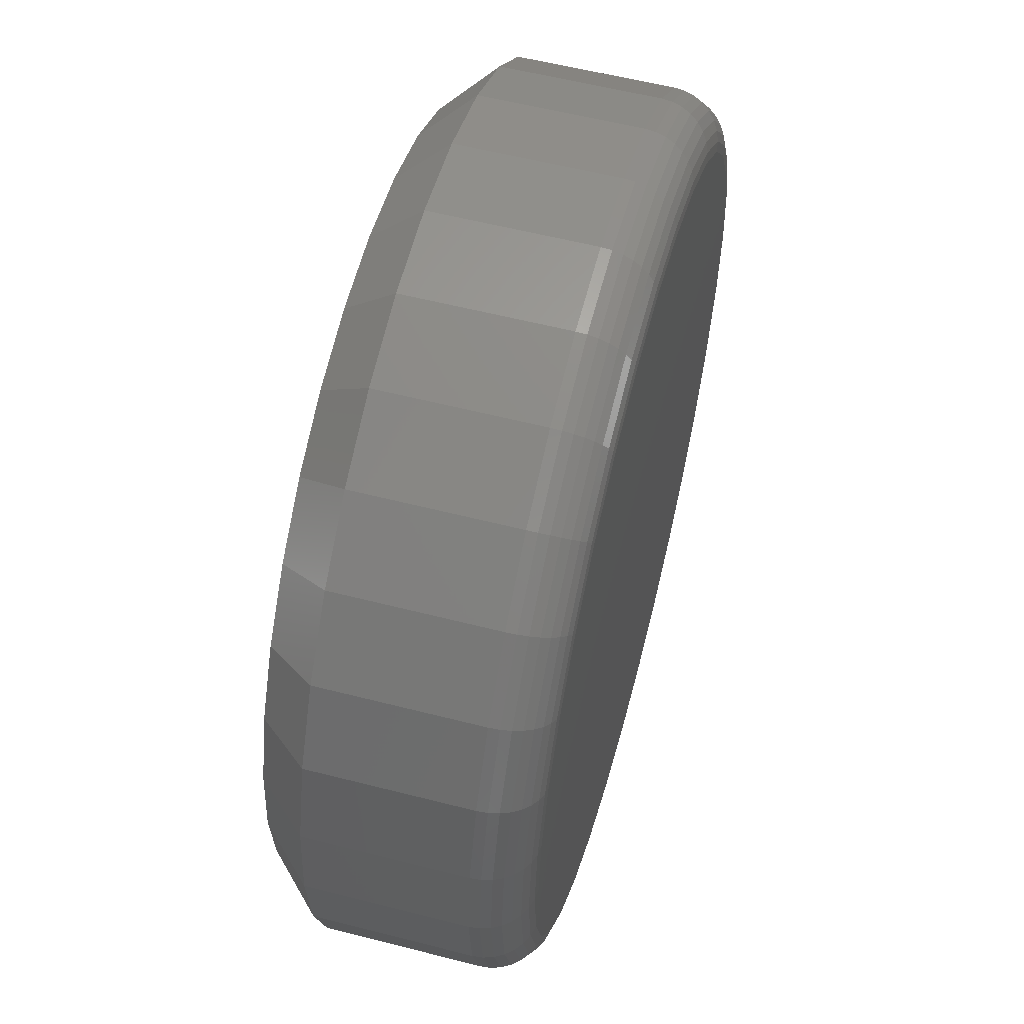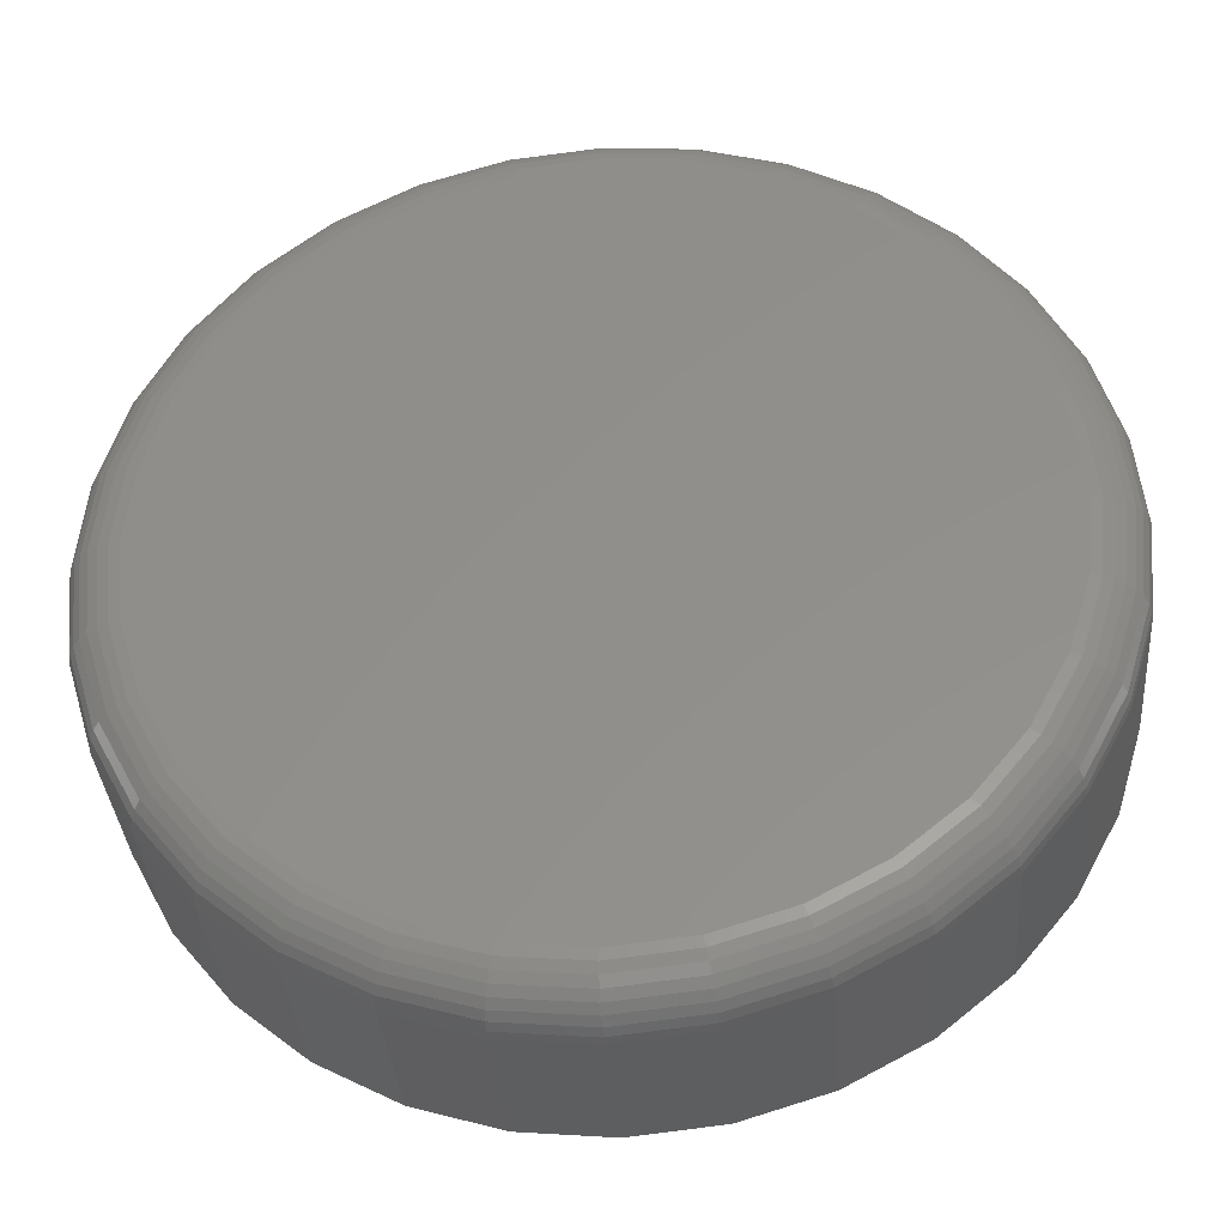
<metadata>
{"format":"stl","ext":"stl","renderer":"f3d","projection":"perspective","resolution":1024,"background":"white","views":[{"elev":56.9,"azim":105.0,"up":"+Y"},{"elev":-35.5,"azim":-175.4,"up":"+Y"}]}
</metadata>
<code>
# stl→obj: 352 verts, 700 faces
v 0.639 -0.005345 0.007812
v 0.639 -0.005345 0.03125
v 0.6377 -0.01834 0.007812
v 0.6377 -0.01834 0.03125
v 0.6339 -0.03084 0.007812
v 0.6339 -0.03084 0.03125
v 0.6278 -0.04235 0.007812
v 0.6278 -0.04235 0.03125
v 0.6195 -0.05245 0.007812
v 0.6195 -0.05245 0.03125
v 0.6094 -0.06073 0.007812
v 0.6094 -0.06073 0.03125
v 0.5979 -0.06689 0.007812
v 0.5979 -0.06689 0.03125
v 0.5854 -0.07068 0.007812
v 0.5854 -0.07068 0.03125
v 0.5724 -0.07196 0.007812
v 0.5724 -0.07196 0.03125
v 0.5594 -0.07068 0.007812
v 0.5594 -0.07068 0.03125
v 0.5469 -0.06689 0.007812
v 0.5469 -0.06689 0.03125
v 0.5354 -0.06073 0.007812
v 0.5354 -0.06073 0.03125
v 0.5253 -0.05245 0.007812
v 0.5253 -0.05245 0.03125
v 0.517 -0.04235 0.007812
v 0.517 -0.04235 0.03125
v 0.5108 -0.03084 0.007812
v 0.5108 -0.03084 0.03125
v 0.507 -0.01834 0.007812
v 0.507 -0.01834 0.03125
v 0.5058 -0.005345 0.007812
v 0.5058 -0.005345 0.03125
v 0.507 0.00765 0.007812
v 0.507 0.00765 0.03125
v 0.5108 0.02015 0.007812
v 0.5108 0.02015 0.03125
v 0.517 0.03166 0.007812
v 0.517 0.03166 0.03125
v 0.5253 0.04176 0.007812
v 0.5253 0.04176 0.03125
v 0.5354 0.05004 0.007812
v 0.5354 0.05004 0.03125
v 0.5469 0.0562 0.007812
v 0.5469 0.0562 0.03125
v 0.5594 0.05999 0.007812
v 0.5594 0.05999 0.03125
v 0.5724 0.06127 0.007812
v 0.5724 0.06127 0.03125
v 0.5854 0.05999 0.007812
v 0.5854 0.05999 0.03125
v 0.5979 0.0562 0.007812
v 0.5979 0.0562 0.03125
v 0.6094 0.05004 0.007812
v 0.6094 0.05004 0.03125
v 0.6195 0.04176 0.007812
v 0.6195 0.04176 0.03125
v 0.6278 0.03166 0.007812
v 0.6278 0.03166 0.03125
v 0.6339 0.02015 0.007812
v 0.6339 0.02015 0.03125
v 0.6377 0.00765 0.007812
v 0.6377 0.00765 0.03125
v 0.5609 0.05232 0.03906
v 0.5838 0.05232 0.03906
v 0.5724 0.05345 0.03906
v 0.5499 0.04898 0.03906
v 0.5949 0.04898 0.03906
v 0.5397 0.04354 0.03906
v 0.605 0.04354 0.03906
v 0.5308 0.03623 0.03906
v 0.6139 0.03623 0.03906
v 0.5235 0.02732 0.03906
v 0.6213 0.02732 0.03906
v 0.518 0.01716 0.03906
v 0.6267 0.01716 0.03906
v 0.6267 -0.02785 0.03906
v 0.5235 -0.03801 0.03906
v 0.6213 -0.03801 0.03906
v 0.5308 -0.04692 0.03906
v 0.6139 -0.04692 0.03906
v 0.5397 -0.05424 0.03906
v 0.605 -0.05424 0.03906
v 0.5499 -0.05967 0.03906
v 0.5949 -0.05967 0.03906
v 0.5609 -0.06301 0.03906
v 0.5838 -0.06301 0.03906
v 0.5724 -0.06414 0.03906
v 0.63 0.006126 0.03906
v 0.5147 0.006126 0.03906
v 0.6312 -0.005345 0.03906
v 0.5136 -0.005345 0.03906
v 0.63 -0.01682 0.03906
v 0.5147 -0.01682 0.03906
v 0.518 -0.02785 0.03906
v 0.5724 0.05345 0
v 0.5838 0.05232 0
v 0.5609 0.05232 0
v 0.5499 0.04898 0
v 0.5949 0.04898 0
v 0.5397 0.04354 0
v 0.605 0.04354 0
v 0.5308 0.03623 0
v 0.6139 0.03623 0
v 0.5235 0.02732 0
v 0.6213 0.02732 0
v 0.518 0.01716 0
v 0.6267 0.01716 0
v 0.6213 -0.03801 0
v 0.5235 -0.03801 0
v 0.6267 -0.02785 0
v 0.5308 -0.04692 0
v 0.6139 -0.04692 0
v 0.5397 -0.05424 0
v 0.605 -0.05424 0
v 0.5499 -0.05967 0
v 0.5949 -0.05967 0
v 0.5609 -0.06301 0
v 0.5838 -0.06301 0
v 0.5724 -0.06414 0
v 0.518 -0.02785 0
v 0.5147 -0.01682 0
v 0.63 -0.01682 0
v 0.5136 -0.005345 0
v 0.6312 -0.005345 0
v 0.5147 0.006126 0
v 0.63 0.006126 0
v 0.6388 -0.005345 0.006288
v 0.6376 -0.01831 0.006288
v 0.6384 -0.005345 0.004823
v 0.6371 -0.01822 0.004823
v 0.6377 -0.005345 0.003472
v 0.6364 -0.01808 0.003472
v 0.6367 -0.005345 0.002288
v 0.6355 -0.01789 0.002288
v 0.6355 -0.005345 0.001317
v 0.6343 -0.01766 0.001317
v 0.6342 -0.005345 0.0005947
v 0.633 -0.0174 0.0005947
v 0.6327 -0.005345 0.0001501
v 0.6315 -0.01711 0.0001501
v 0.5072 -0.01831 0.006288
v 0.5059 -0.005345 0.006288
v 0.5076 -0.01822 0.004823
v 0.5064 -0.005345 0.004823
v 0.5083 -0.01808 0.003472
v 0.5071 -0.005345 0.003472
v 0.5093 -0.01789 0.002288
v 0.508 -0.005345 0.002288
v 0.5104 -0.01766 0.001317
v 0.5092 -0.005345 0.001317
v 0.5118 -0.0174 0.0005947
v 0.5106 -0.005345 0.0005947
v 0.5132 -0.01711 0.0001501
v 0.512 -0.005345 0.0001501
v 0.511 -0.03078 0.006288
v 0.5114 -0.03061 0.004823
v 0.512 -0.03033 0.003472
v 0.5129 -0.02996 0.002288
v 0.514 -0.02951 0.001317
v 0.5153 -0.02899 0.0005947
v 0.5166 -0.02843 0.0001501
v 0.5171 -0.04227 0.006288
v 0.5175 -0.04202 0.004823
v 0.5181 -0.04162 0.003472
v 0.5189 -0.04108 0.002288
v 0.5199 -0.04042 0.001317
v 0.521 -0.03967 0.0005947
v 0.5222 -0.03886 0.0001501
v 0.5254 -0.05234 0.006288
v 0.5257 -0.05203 0.004823
v 0.5262 -0.05152 0.003472
v 0.5269 -0.05083 0.002288
v 0.5277 -0.04999 0.001317
v 0.5287 -0.04904 0.0005947
v 0.5297 -0.048 0.0001501
v 0.5354 -0.06061 0.006288
v 0.5357 -0.06024 0.004823
v 0.5361 -0.05964 0.003472
v 0.5366 -0.05883 0.002288
v 0.5373 -0.05784 0.001317
v 0.538 -0.05672 0.0005947
v 0.5389 -0.0555 0.0001501
v 0.5469 -0.06675 0.006288
v 0.5471 -0.06634 0.004823
v 0.5474 -0.06567 0.003472
v 0.5478 -0.06477 0.002288
v 0.5482 -0.06368 0.001317
v 0.5487 -0.06243 0.0005947
v 0.5493 -0.06108 0.0001501
v 0.5594 -0.07053 0.006288
v 0.5595 -0.07009 0.004823
v 0.5596 -0.06939 0.003472
v 0.5598 -0.06843 0.002288
v 0.5601 -0.06727 0.001317
v 0.5603 -0.06595 0.0005947
v 0.5606 -0.06451 0.0001501
v 0.5724 -0.07181 0.006288
v 0.5724 -0.07136 0.004823
v 0.5724 -0.07064 0.003472
v 0.5724 -0.06967 0.002288
v 0.5724 -0.06849 0.001317
v 0.5724 -0.06713 0.0005947
v 0.5724 -0.06567 0.0001501
v 0.5853 -0.07053 0.006288
v 0.5852 -0.07009 0.004823
v 0.5851 -0.06939 0.003472
v 0.5849 -0.06843 0.002288
v 0.5847 -0.06727 0.001317
v 0.5844 -0.06595 0.0005947
v 0.5841 -0.06451 0.0001501
v 0.5978 -0.06675 0.006288
v 0.5976 -0.06634 0.004823
v 0.5974 -0.06567 0.003472
v 0.597 -0.06477 0.002288
v 0.5965 -0.06368 0.001317
v 0.596 -0.06243 0.0005947
v 0.5955 -0.06108 0.0001501
v 0.6093 -0.06061 0.006288
v 0.609 -0.06024 0.004823
v 0.6086 -0.05964 0.003472
v 0.6081 -0.05883 0.002288
v 0.6074 -0.05784 0.001317
v 0.6067 -0.05672 0.0005947
v 0.6059 -0.0555 0.0001501
v 0.6194 -0.05234 0.006288
v 0.619 -0.05203 0.004823
v 0.6185 -0.05152 0.003472
v 0.6179 -0.05083 0.002288
v 0.617 -0.04999 0.001317
v 0.6161 -0.04904 0.0005947
v 0.615 -0.048 0.0001501
v 0.6276 -0.04227 0.006288
v 0.6273 -0.04202 0.004823
v 0.6267 -0.04162 0.003472
v 0.6259 -0.04108 0.002288
v 0.6249 -0.04042 0.001317
v 0.6237 -0.03967 0.0005947
v 0.6225 -0.03886 0.0001501
v 0.6338 -0.03078 0.006288
v 0.6334 -0.03061 0.004823
v 0.6327 -0.03033 0.003472
v 0.6318 -0.02996 0.002288
v 0.6307 -0.02951 0.001317
v 0.6295 -0.02899 0.0005947
v 0.6281 -0.02843 0.0001501
v 0.5072 0.007621 0.006288
v 0.5076 0.007534 0.004823
v 0.5083 0.007393 0.003472
v 0.5093 0.007204 0.002288
v 0.5104 0.006973 0.001317
v 0.5118 0.006709 0.0005947
v 0.5132 0.006423 0.0001501
v 0.6376 0.007621 0.006288
v 0.6371 0.007534 0.004823
v 0.6364 0.007393 0.003472
v 0.6355 0.007204 0.002288
v 0.6343 0.006973 0.001317
v 0.633 0.006709 0.0005947
v 0.6315 0.006423 0.0001501
v 0.6338 0.02009 0.006288
v 0.6334 0.01992 0.004823
v 0.6327 0.01964 0.003472
v 0.6318 0.01927 0.002288
v 0.6307 0.01882 0.001317
v 0.6295 0.0183 0.0005947
v 0.6281 0.01774 0.0001501
v 0.6276 0.03158 0.006288
v 0.6273 0.03133 0.004823
v 0.6267 0.03093 0.003472
v 0.6259 0.03039 0.002288
v 0.6249 0.02973 0.001317
v 0.6237 0.02898 0.0005947
v 0.6225 0.02817 0.0001501
v 0.6194 0.04165 0.006288
v 0.619 0.04134 0.004823
v 0.6185 0.04083 0.003472
v 0.6179 0.04014 0.002288
v 0.617 0.0393 0.001317
v 0.6161 0.03835 0.0005947
v 0.615 0.03731 0.0001501
v 0.6093 0.04992 0.006288
v 0.609 0.04955 0.004823
v 0.6086 0.04895 0.003472
v 0.6081 0.04814 0.002288
v 0.6074 0.04715 0.001317
v 0.6067 0.04603 0.0005947
v 0.6059 0.04481 0.0001501
v 0.5978 0.05606 0.006288
v 0.5976 0.05565 0.004823
v 0.5974 0.05498 0.003472
v 0.597 0.05408 0.002288
v 0.5965 0.05299 0.001317
v 0.596 0.05174 0.0005947
v 0.5955 0.05039 0.0001501
v 0.5853 0.05984 0.006288
v 0.5852 0.0594 0.004823
v 0.5851 0.0587 0.003472
v 0.5849 0.05774 0.002288
v 0.5847 0.05658 0.001317
v 0.5844 0.05526 0.0005947
v 0.5841 0.05382 0.0001501
v 0.5724 0.06112 0.006288
v 0.5724 0.06067 0.004823
v 0.5724 0.05995 0.003472
v 0.5724 0.05898 0.002288
v 0.5724 0.05779 0.001317
v 0.5724 0.05644 0.0005947
v 0.5724 0.05498 0.0001501
v 0.5594 0.05984 0.006288
v 0.5595 0.0594 0.004823
v 0.5596 0.0587 0.003472
v 0.5598 0.05774 0.002288
v 0.5601 0.05658 0.001317
v 0.5603 0.05526 0.0005947
v 0.5606 0.05382 0.0001501
v 0.5469 0.05606 0.006288
v 0.5471 0.05565 0.004823
v 0.5474 0.05498 0.003472
v 0.5478 0.05408 0.002288
v 0.5482 0.05299 0.001317
v 0.5487 0.05174 0.0005947
v 0.5493 0.05039 0.0001501
v 0.5354 0.04992 0.006288
v 0.5357 0.04955 0.004823
v 0.5361 0.04895 0.003472
v 0.5366 0.04814 0.002288
v 0.5373 0.04715 0.001317
v 0.538 0.04603 0.0005947
v 0.5389 0.04481 0.0001501
v 0.5254 0.04165 0.006288
v 0.5257 0.04134 0.004823
v 0.5262 0.04083 0.003472
v 0.5269 0.04014 0.002288
v 0.5277 0.0393 0.001317
v 0.5287 0.03835 0.0005947
v 0.5297 0.03731 0.0001501
v 0.5171 0.03158 0.006288
v 0.5175 0.03133 0.004823
v 0.5181 0.03093 0.003472
v 0.5189 0.03039 0.002288
v 0.5199 0.02973 0.001317
v 0.521 0.02898 0.0005947
v 0.5222 0.02817 0.0001501
v 0.511 0.02009 0.006288
v 0.5114 0.01992 0.004823
v 0.512 0.01964 0.003472
v 0.5129 0.01927 0.002288
v 0.514 0.01882 0.001317
v 0.5153 0.0183 0.0005947
v 0.5166 0.01774 0.0001501
f 1 2 3
f 3 2 4
f 3 4 5
f 5 4 6
f 5 6 7
f 7 6 8
f 7 8 9
f 9 8 10
f 9 10 11
f 11 10 12
f 11 12 13
f 13 12 14
f 13 14 15
f 15 14 16
f 15 16 17
f 17 16 18
f 17 18 19
f 19 18 20
f 19 20 21
f 21 20 22
f 21 22 23
f 23 22 24
f 23 24 25
f 25 24 26
f 25 26 27
f 27 26 28
f 27 28 29
f 29 28 30
f 29 30 31
f 31 30 32
f 31 32 33
f 33 32 34
f 33 34 35
f 35 34 36
f 35 36 37
f 37 36 38
f 37 38 39
f 39 38 40
f 39 40 41
f 41 40 42
f 41 42 43
f 43 42 44
f 43 44 45
f 45 44 46
f 45 46 47
f 47 46 48
f 47 48 49
f 49 48 50
f 49 50 51
f 51 50 52
f 51 52 53
f 53 52 54
f 53 54 55
f 55 54 56
f 55 56 57
f 57 56 58
f 57 58 59
f 59 58 60
f 59 60 61
f 61 60 62
f 61 62 63
f 63 62 64
f 63 64 1
f 1 64 2
f 65 66 67
f 66 65 68
f 66 68 69
f 69 68 70
f 69 70 71
f 71 70 72
f 71 72 73
f 73 72 74
f 73 74 75
f 75 74 76
f 75 76 77
f 78 79 80
f 80 79 81
f 80 81 82
f 82 81 83
f 82 83 84
f 84 83 85
f 84 85 86
f 86 85 87
f 86 87 88
f 88 87 89
f 77 76 90
f 90 76 91
f 90 91 92
f 92 91 93
f 92 93 94
f 94 93 95
f 94 95 78
f 78 95 96
f 78 96 79
f 93 91 34
f 91 36 34
f 2 64 92
f 64 90 92
f 64 62 77
f 90 64 77
f 60 58 75
f 75 62 60
f 77 62 75
f 56 54 69
f 71 56 69
f 71 73 56
f 52 50 66
f 66 54 52
f 69 54 66
f 48 46 68
f 65 48 68
f 65 67 48
f 44 42 70
f 70 46 44
f 68 46 70
f 40 38 76
f 74 40 76
f 74 72 40
f 91 38 36
f 76 38 91
f 73 75 58
f 58 56 73
f 67 66 50
f 50 48 67
f 72 70 42
f 42 40 72
f 92 94 2
f 94 4 2
f 34 32 93
f 32 95 93
f 32 30 96
f 95 32 96
f 28 26 79
f 79 30 28
f 96 30 79
f 24 22 85
f 83 24 85
f 83 81 24
f 20 18 87
f 87 22 20
f 85 22 87
f 16 14 86
f 88 16 86
f 88 89 16
f 12 10 84
f 84 14 12
f 86 14 84
f 8 6 78
f 80 8 78
f 80 82 8
f 94 6 4
f 78 6 94
f 81 79 26
f 26 24 81
f 89 87 18
f 18 16 89
f 82 84 10
f 10 8 82
f 97 98 99
f 100 99 98
f 101 100 98
f 102 100 101
f 103 102 101
f 104 102 103
f 105 104 103
f 106 104 105
f 107 106 105
f 108 106 107
f 109 108 107
f 110 111 112
f 113 111 110
f 114 113 110
f 115 113 114
f 116 115 114
f 117 115 116
f 118 117 116
f 119 117 118
f 120 119 118
f 121 119 120
f 111 122 112
f 112 122 123
f 112 123 124
f 124 123 125
f 124 125 126
f 126 125 127
f 126 127 128
f 128 127 108
f 128 108 109
f 1 3 129
f 129 3 130
f 129 130 131
f 131 130 132
f 131 132 133
f 133 132 134
f 133 134 135
f 135 134 136
f 135 136 137
f 137 136 138
f 137 138 139
f 139 138 140
f 139 140 141
f 141 140 142
f 141 142 126
f 126 142 124
f 31 33 143
f 143 33 144
f 143 144 145
f 145 144 146
f 145 146 147
f 147 146 148
f 147 148 149
f 149 148 150
f 149 150 151
f 151 150 152
f 151 152 153
f 153 152 154
f 153 154 155
f 155 154 156
f 155 156 123
f 123 156 125
f 29 31 157
f 157 31 143
f 157 143 158
f 158 143 145
f 158 145 159
f 159 145 147
f 159 147 160
f 160 147 149
f 160 149 161
f 161 149 151
f 161 151 162
f 162 151 153
f 162 153 163
f 163 153 155
f 163 155 122
f 122 155 123
f 27 29 164
f 164 29 157
f 164 157 165
f 165 157 158
f 165 158 166
f 166 158 159
f 166 159 167
f 167 159 160
f 167 160 168
f 168 160 161
f 168 161 169
f 169 161 162
f 169 162 170
f 170 162 163
f 170 163 111
f 111 163 122
f 25 27 171
f 171 27 164
f 171 164 172
f 172 164 165
f 172 165 173
f 173 165 166
f 173 166 174
f 174 166 167
f 174 167 175
f 175 167 168
f 175 168 176
f 176 168 169
f 176 169 177
f 177 169 170
f 177 170 113
f 113 170 111
f 23 25 178
f 178 25 171
f 178 171 179
f 179 171 172
f 179 172 180
f 180 172 173
f 180 173 181
f 181 173 174
f 181 174 182
f 182 174 175
f 182 175 183
f 183 175 176
f 183 176 184
f 184 176 177
f 184 177 115
f 115 177 113
f 21 23 185
f 185 23 178
f 185 178 186
f 186 178 179
f 186 179 187
f 187 179 180
f 187 180 188
f 188 180 181
f 188 181 189
f 189 181 182
f 189 182 190
f 190 182 183
f 190 183 191
f 191 183 184
f 191 184 117
f 117 184 115
f 19 21 192
f 192 21 185
f 192 185 193
f 193 185 186
f 193 186 194
f 194 186 187
f 194 187 195
f 195 187 188
f 195 188 196
f 196 188 189
f 196 189 197
f 197 189 190
f 197 190 198
f 198 190 191
f 198 191 119
f 119 191 117
f 17 19 199
f 199 19 192
f 199 192 200
f 200 192 193
f 200 193 201
f 201 193 194
f 201 194 202
f 202 194 195
f 202 195 203
f 203 195 196
f 203 196 204
f 204 196 197
f 204 197 205
f 205 197 198
f 205 198 121
f 121 198 119
f 15 17 206
f 206 17 199
f 206 199 207
f 207 199 200
f 207 200 208
f 208 200 201
f 208 201 209
f 209 201 202
f 209 202 210
f 210 202 203
f 210 203 211
f 211 203 204
f 211 204 212
f 212 204 205
f 212 205 120
f 120 205 121
f 13 15 213
f 213 15 206
f 213 206 214
f 214 206 207
f 214 207 215
f 215 207 208
f 215 208 216
f 216 208 209
f 216 209 217
f 217 209 210
f 217 210 218
f 218 210 211
f 218 211 219
f 219 211 212
f 219 212 118
f 118 212 120
f 11 13 220
f 220 13 213
f 220 213 221
f 221 213 214
f 221 214 222
f 222 214 215
f 222 215 223
f 223 215 216
f 223 216 224
f 224 216 217
f 224 217 225
f 225 217 218
f 225 218 226
f 226 218 219
f 226 219 116
f 116 219 118
f 9 11 227
f 227 11 220
f 227 220 228
f 228 220 221
f 228 221 229
f 229 221 222
f 229 222 230
f 230 222 223
f 230 223 231
f 231 223 224
f 231 224 232
f 232 224 225
f 232 225 233
f 233 225 226
f 233 226 114
f 114 226 116
f 7 9 234
f 234 9 227
f 234 227 235
f 235 227 228
f 235 228 236
f 236 228 229
f 236 229 237
f 237 229 230
f 237 230 238
f 238 230 231
f 238 231 239
f 239 231 232
f 239 232 240
f 240 232 233
f 240 233 110
f 110 233 114
f 5 7 241
f 241 7 234
f 241 234 242
f 242 234 235
f 242 235 243
f 243 235 236
f 243 236 244
f 244 236 237
f 244 237 245
f 245 237 238
f 245 238 246
f 246 238 239
f 246 239 247
f 247 239 240
f 247 240 112
f 112 240 110
f 3 5 130
f 130 5 241
f 130 241 132
f 132 241 242
f 132 242 134
f 134 242 243
f 134 243 136
f 136 243 244
f 136 244 138
f 138 244 245
f 138 245 140
f 140 245 246
f 140 246 142
f 142 246 247
f 142 247 124
f 124 247 112
f 33 35 144
f 144 35 248
f 144 248 146
f 146 248 249
f 146 249 148
f 148 249 250
f 148 250 150
f 150 250 251
f 150 251 152
f 152 251 252
f 152 252 154
f 154 252 253
f 154 253 156
f 156 253 254
f 156 254 125
f 125 254 127
f 63 1 255
f 255 1 129
f 255 129 256
f 256 129 131
f 256 131 257
f 257 131 133
f 257 133 258
f 258 133 135
f 258 135 259
f 259 135 137
f 259 137 260
f 260 137 139
f 260 139 261
f 261 139 141
f 261 141 128
f 128 141 126
f 61 63 262
f 262 63 255
f 262 255 263
f 263 255 256
f 263 256 264
f 264 256 257
f 264 257 265
f 265 257 258
f 265 258 266
f 266 258 259
f 266 259 267
f 267 259 260
f 267 260 268
f 268 260 261
f 268 261 109
f 109 261 128
f 59 61 269
f 269 61 262
f 269 262 270
f 270 262 263
f 270 263 271
f 271 263 264
f 271 264 272
f 272 264 265
f 272 265 273
f 273 265 266
f 273 266 274
f 274 266 267
f 274 267 275
f 275 267 268
f 275 268 107
f 107 268 109
f 57 59 276
f 276 59 269
f 276 269 277
f 277 269 270
f 277 270 278
f 278 270 271
f 278 271 279
f 279 271 272
f 279 272 280
f 280 272 273
f 280 273 281
f 281 273 274
f 281 274 282
f 282 274 275
f 282 275 105
f 105 275 107
f 55 57 283
f 283 57 276
f 283 276 284
f 284 276 277
f 284 277 285
f 285 277 278
f 285 278 286
f 286 278 279
f 286 279 287
f 287 279 280
f 287 280 288
f 288 280 281
f 288 281 289
f 289 281 282
f 289 282 103
f 103 282 105
f 53 55 290
f 290 55 283
f 290 283 291
f 291 283 284
f 291 284 292
f 292 284 285
f 292 285 293
f 293 285 286
f 293 286 294
f 294 286 287
f 294 287 295
f 295 287 288
f 295 288 296
f 296 288 289
f 296 289 101
f 101 289 103
f 51 53 297
f 297 53 290
f 297 290 298
f 298 290 291
f 298 291 299
f 299 291 292
f 299 292 300
f 300 292 293
f 300 293 301
f 301 293 294
f 301 294 302
f 302 294 295
f 302 295 303
f 303 295 296
f 303 296 98
f 98 296 101
f 49 51 304
f 304 51 297
f 304 297 305
f 305 297 298
f 305 298 306
f 306 298 299
f 306 299 307
f 307 299 300
f 307 300 308
f 308 300 301
f 308 301 309
f 309 301 302
f 309 302 310
f 310 302 303
f 310 303 97
f 97 303 98
f 47 49 311
f 311 49 304
f 311 304 312
f 312 304 305
f 312 305 313
f 313 305 306
f 313 306 314
f 314 306 307
f 314 307 315
f 315 307 308
f 315 308 316
f 316 308 309
f 316 309 317
f 317 309 310
f 317 310 99
f 99 310 97
f 45 47 318
f 318 47 311
f 318 311 319
f 319 311 312
f 319 312 320
f 320 312 313
f 320 313 321
f 321 313 314
f 321 314 322
f 322 314 315
f 322 315 323
f 323 315 316
f 323 316 324
f 324 316 317
f 324 317 100
f 100 317 99
f 43 45 325
f 325 45 318
f 325 318 326
f 326 318 319
f 326 319 327
f 327 319 320
f 327 320 328
f 328 320 321
f 328 321 329
f 329 321 322
f 329 322 330
f 330 322 323
f 330 323 331
f 331 323 324
f 331 324 102
f 102 324 100
f 41 43 332
f 332 43 325
f 332 325 333
f 333 325 326
f 333 326 334
f 334 326 327
f 334 327 335
f 335 327 328
f 335 328 336
f 336 328 329
f 336 329 337
f 337 329 330
f 337 330 338
f 338 330 331
f 338 331 104
f 104 331 102
f 39 41 339
f 339 41 332
f 339 332 340
f 340 332 333
f 340 333 341
f 341 333 334
f 341 334 342
f 342 334 335
f 342 335 343
f 343 335 336
f 343 336 344
f 344 336 337
f 344 337 345
f 345 337 338
f 345 338 106
f 106 338 104
f 37 39 346
f 346 39 339
f 346 339 347
f 347 339 340
f 347 340 348
f 348 340 341
f 348 341 349
f 349 341 342
f 349 342 350
f 350 342 343
f 350 343 351
f 351 343 344
f 351 344 352
f 352 344 345
f 352 345 108
f 108 345 106
f 35 37 248
f 248 37 346
f 248 346 249
f 249 346 347
f 249 347 250
f 250 347 348
f 250 348 251
f 251 348 349
f 251 349 252
f 252 349 350
f 252 350 253
f 253 350 351
f 253 351 254
f 254 351 352
f 254 352 127
f 127 352 108

</code>
